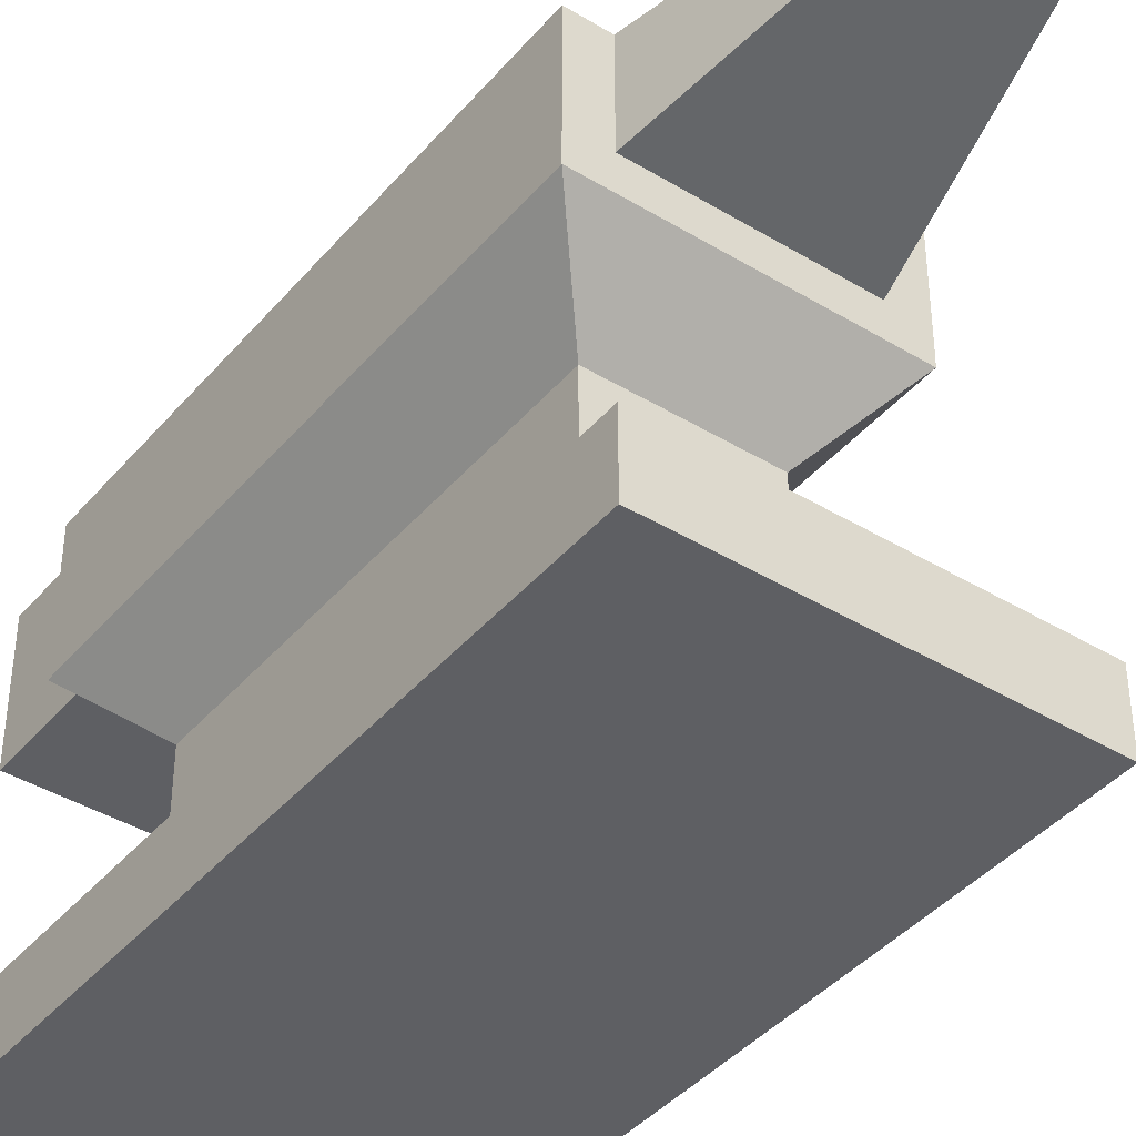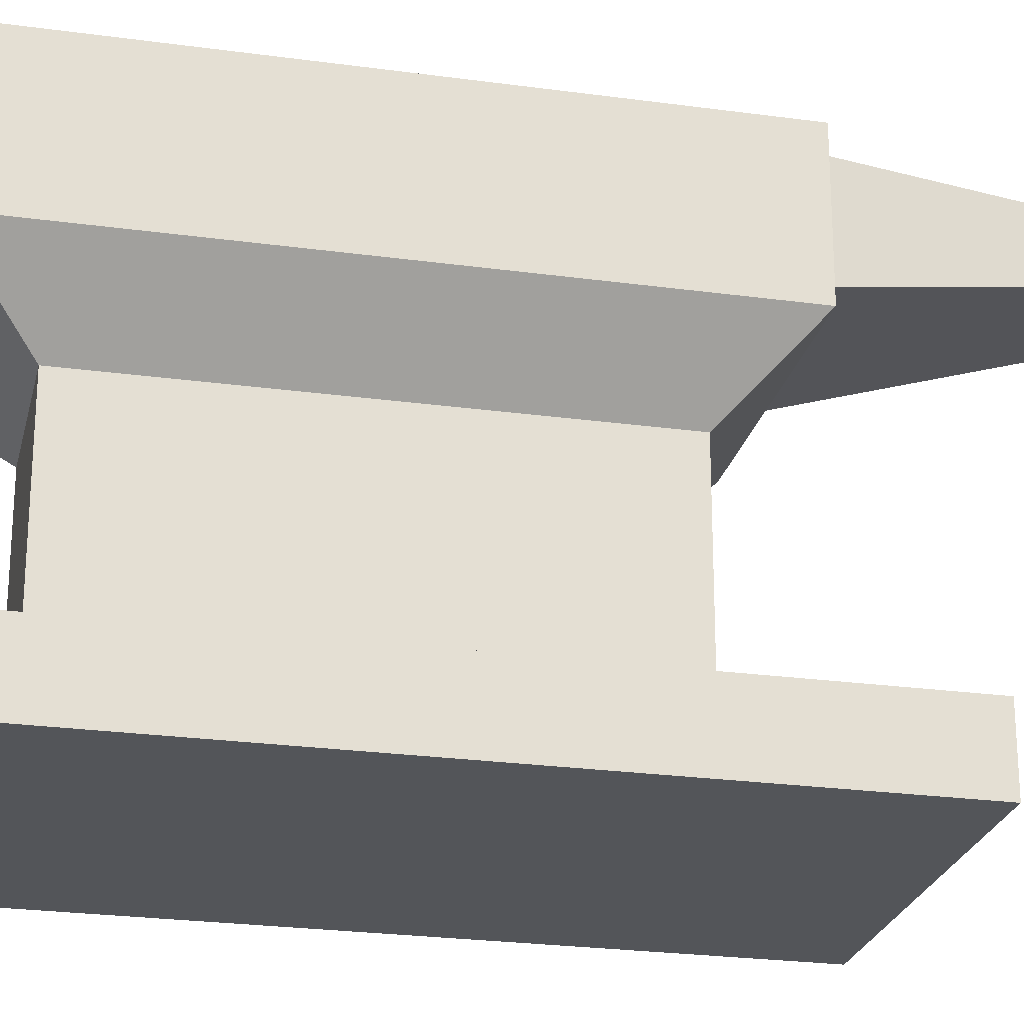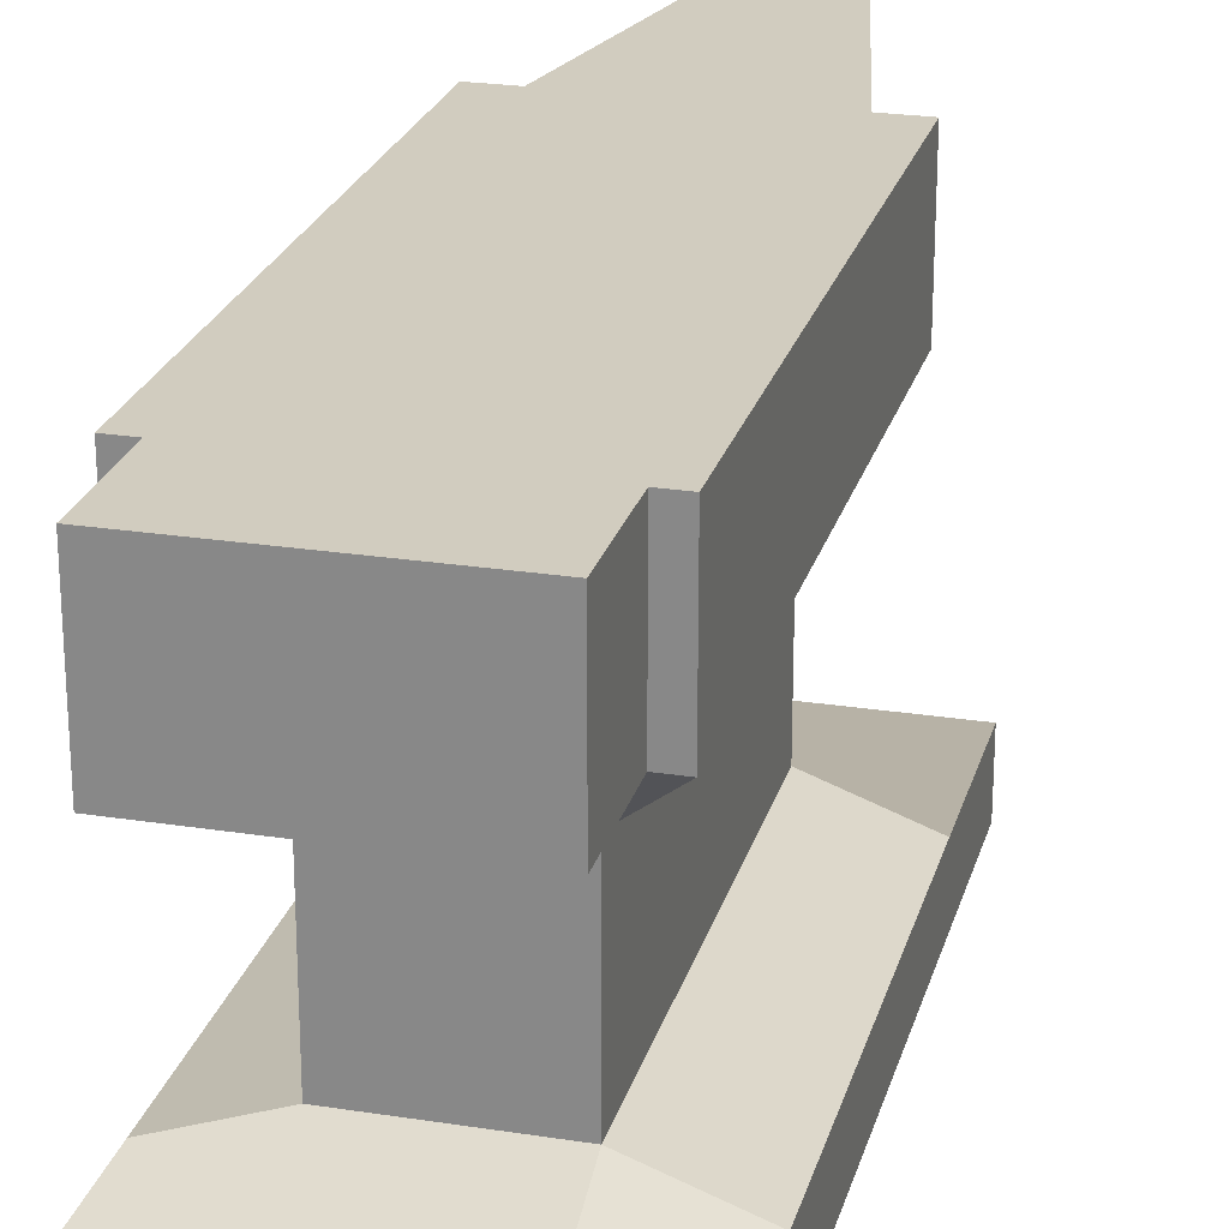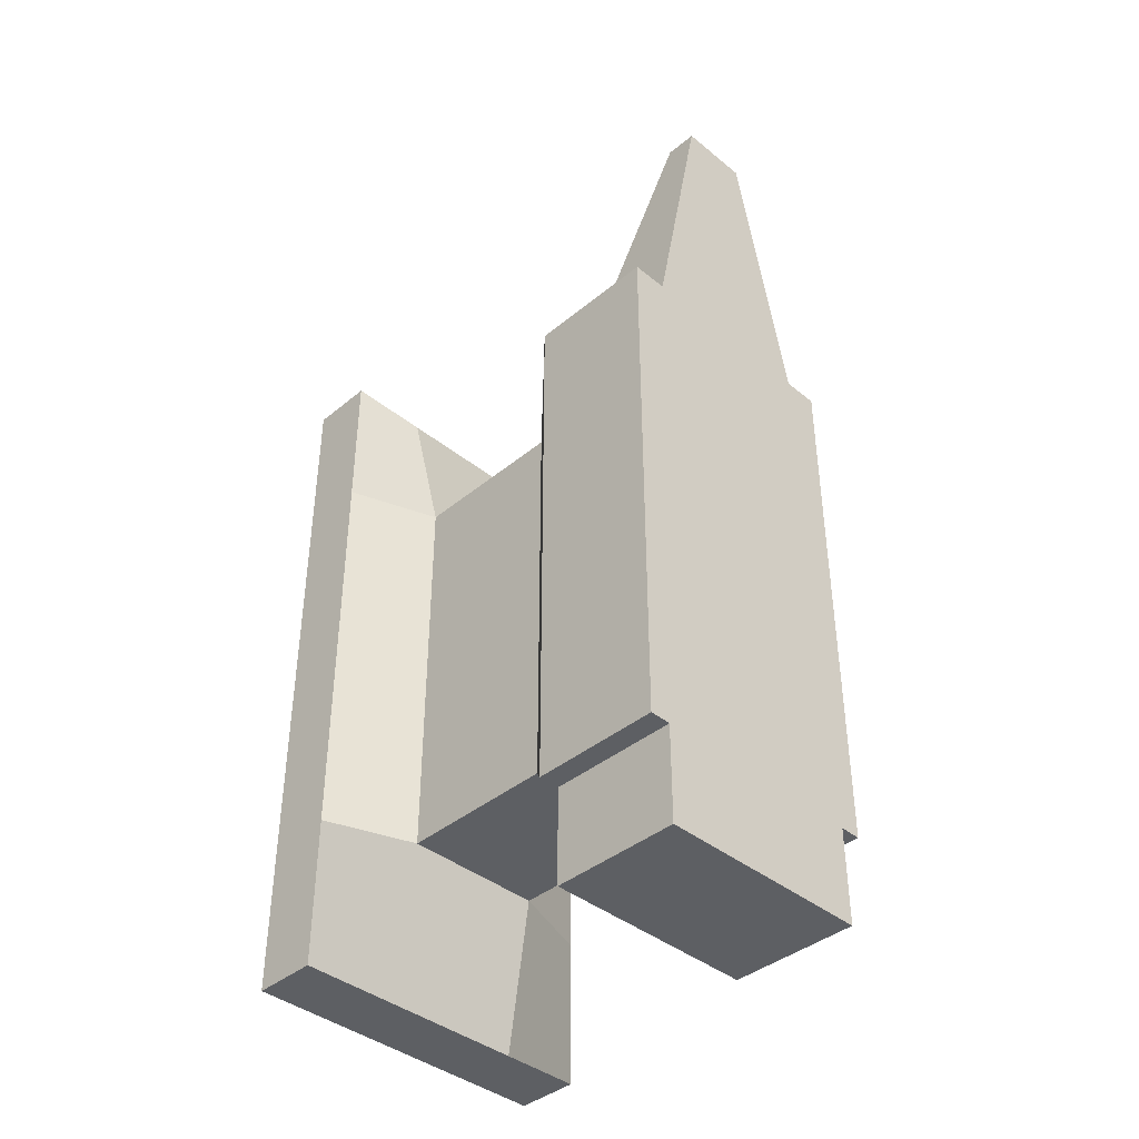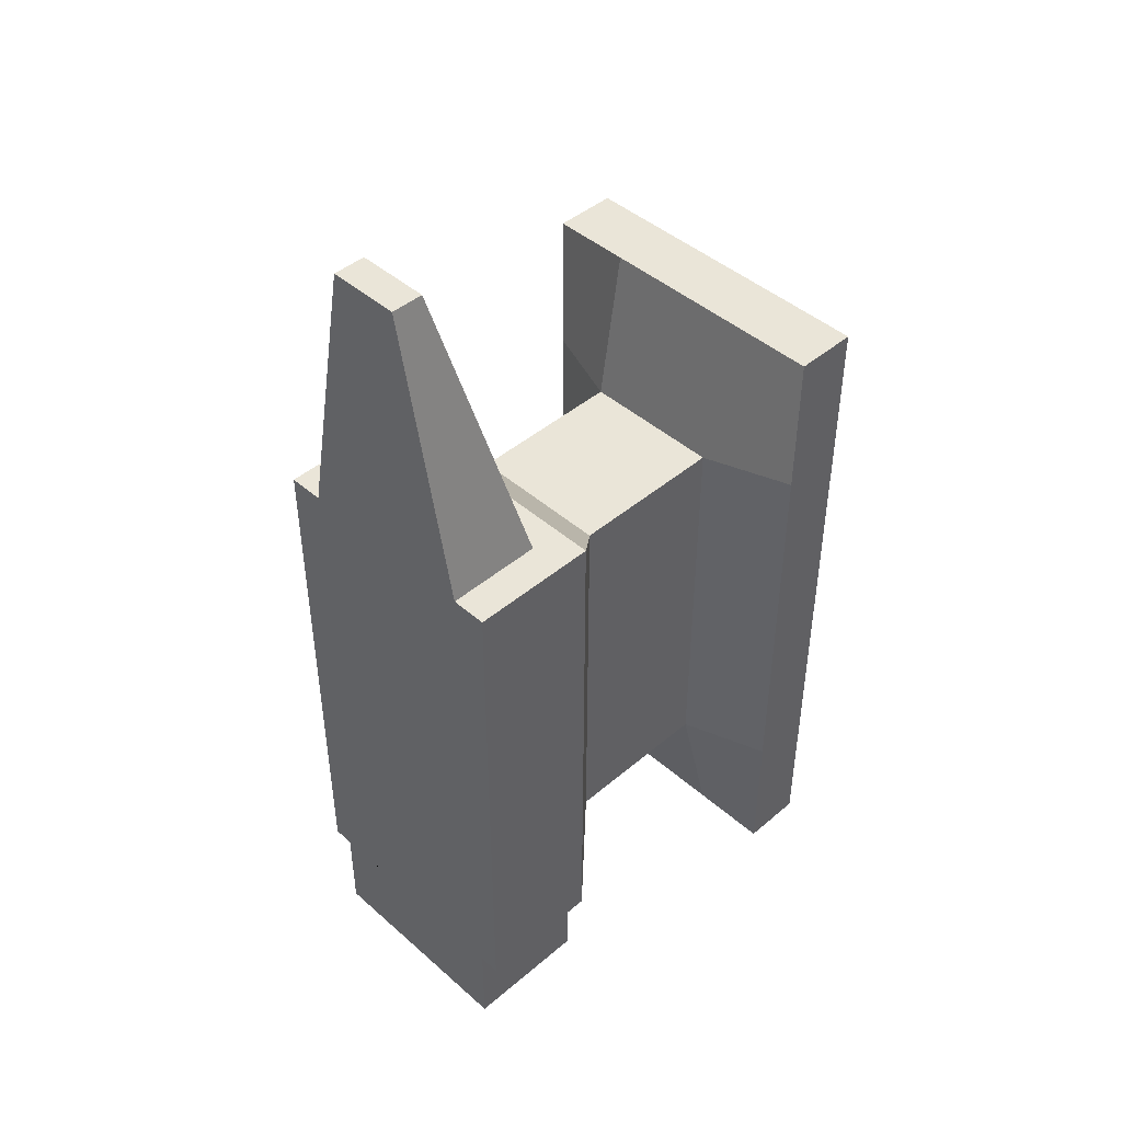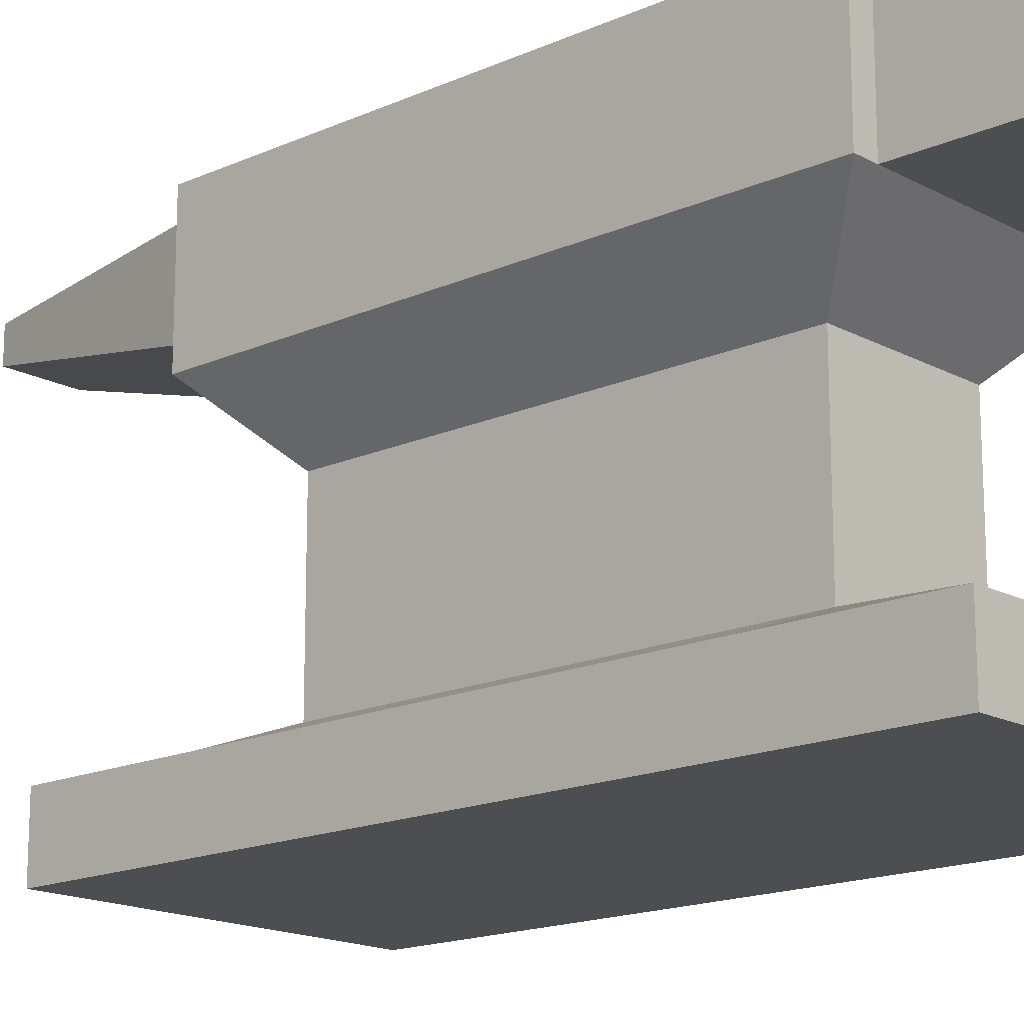
<metadata>
{"format":"obj","ext":"obj","renderer":"f3d","projection":"perspective","resolution":1024,"background":"white","views":[{"elev":-41.1,"azim":-36.4,"up":"+Y"},{"elev":-24.4,"azim":-102.8,"up":"+Y"},{"elev":23.9,"azim":-165.4,"up":"+Y"},{"elev":-40.4,"azim":135.3,"up":"+Z"},{"elev":44.6,"azim":-134.5,"up":"+Z"},{"elev":-16.5,"azim":132.5,"up":"+Y"}]}
</metadata>
<code>
o anvil
v -0.125 0.0625 0.25
v -0.125 0.0625 -0.4375
v -0.125 0 0.25
v -0.125 0 -0.4375
v -0.4375 0.0625 0.25
v -0.4375 0.0625 -0.4375
v -0.4375 0 0.25
v -0.4375 0 -0.4375
v -0.125 0.0625 0.1042
v -0.4375 0.0625 0.1042
v -0.125 0.0625 -0.2917
v -0.4375 0.0625 -0.2917
v -0.4375 0 0.1042
v -0.4375 0 -0.2917
v -0.125 0 0.1042
v -0.125 0 -0.2917
v -0.3513 0.09375 -0.2917
v -0.3583 0.0625 -0.4375
v -0.2112 0.09375 -0.2917
v -0.2042 0.0625 -0.4375
v -0.3583 0 -0.4375
v -0.2042 0 -0.4375
v -0.3583 0 -0.2917
v -0.2042 0 -0.2917
v -0.3583 0 0.1042
v -0.2042 0 0.1042
v -0.3583 0 0.25
v -0.2042 0 0.25
v -0.3583 0.0625 0.25
v -0.2042 0.0625 0.25
v -0.3513 0.09375 0.1042
v -0.2112 0.09375 0.1042
v -0.3513 0.25 0.1042
v -0.2112 0.25 0.1042
v -0.2112 0.25 -0.2917
v -0.3513 0.25 -0.2917
v -0.4081 0.3125 0.1667
v -0.1544 0.3125 0.1667
v -0.1544 0.3125 -0.3542
v -0.4081 0.3125 -0.3542
v -0.4081 0.4375 0.1667
v -0.1544 0.4375 0.1667
v -0.1544 0.4375 -0.3542
v -0.4081 0.4375 -0.3542
v -0.3872 0.4375 -0.3542
v -0.1753 0.4375 -0.3542
v -0.1753 0.3125 -0.3542
v -0.3872 0.3125 -0.3542
v -0.3872 0.3125 -0.4479
v -0.3872 0.4375 -0.4479
v -0.1753 0.3125 -0.4479
v -0.1894 0.4375 0.1667
v -0.3731 0.4375 0.1667
v -0.3731 0.3438 0.1667
v -0.1894 0.3438 0.1667
v -0.2462 0.4375 0.4479
v -0.3163 0.4375 0.4479
v -0.3163 0.4062 0.4479
v -0.2462 0.4062 0.4479
v -0.1544 0.4375 0.05208
v -0.4081 0.4375 0.05208
v -0.4081 0.3125 0.05208
v -0.3513 0.25 0.01708
v -0.3513 0.09375 0.01708
v -0.4375 0.0625 0.01708
v -0.4375 0 0.01708
v -0.3583 0 0.01708
v -0.2042 0 0.01708
v -0.125 0 0.01708
v -0.125 0.0625 0.01708
v -0.2112 0.09375 0.01708
v -0.2112 0.25 0.01708
v -0.1544 0.3125 0.05208
v -0.1753 0.4375 -0.4479
f 2 11 16 4
f 8 14 12 6
f 16 24 22 4
f 1 30 28 3
f 4 22 20 2
f 2 20 19 11
f 9 32 30 1
f 19 71 70 11
f 5 10 13 7
f 14 66 65 12
f 3 28 26 15
f 16 69 68 24
f 3 15 9 1
f 11 70 69 16
f 12 17 18 6
f 17 19 20 18
f 6 18 21 8
f 18 20 22 21
f 8 21 23 14
f 21 22 24 23
f 23 67 66 14
f 24 68 67 23
f 13 25 27 7
f 25 26 28 27
f 7 27 29 5
f 27 28 30 29
f 5 29 31 10
f 29 30 32 31
f 12 65 64 17
f 34 33 31 32
f 35 72 71 19
f 36 35 19 17
f 17 64 63 36
f 38 37 33 34
f 39 73 72 35
f 40 39 35 36
f 36 63 62 40
f 46 45 44
f 47 46 43 39
f 48 47 40
f 45 48 40 44
f 46 44 43
f 47 39 40
f 74 50 45 46
f 49 51 47 48
f 50 49 48 45
f 44 61 60 43
f 56 57 58 59
f 53 52 42
f 55 54 37 38
f 52 55 38 42
f 53 42 41
f 57 56 52 53
f 58 57 53 54
f 59 58 54 55
f 56 59 55 52
f 50 74 51 49
f 42 60 61 41
f 41 61 62 37
f 37 62 63 33
f 33 63 64 31
f 31 64 65 10
f 10 65 66 13
f 13 66 67 25
f 25 67 68 26
f 26 68 69 15
f 15 69 70 9
f 9 70 71 32
f 32 71 72 34
f 34 72 73 38
f 38 73 60 42
f 62 61 44 40
f 43 60 73 39
f 51 74 46 47
f 54 53 41 37

</code>
